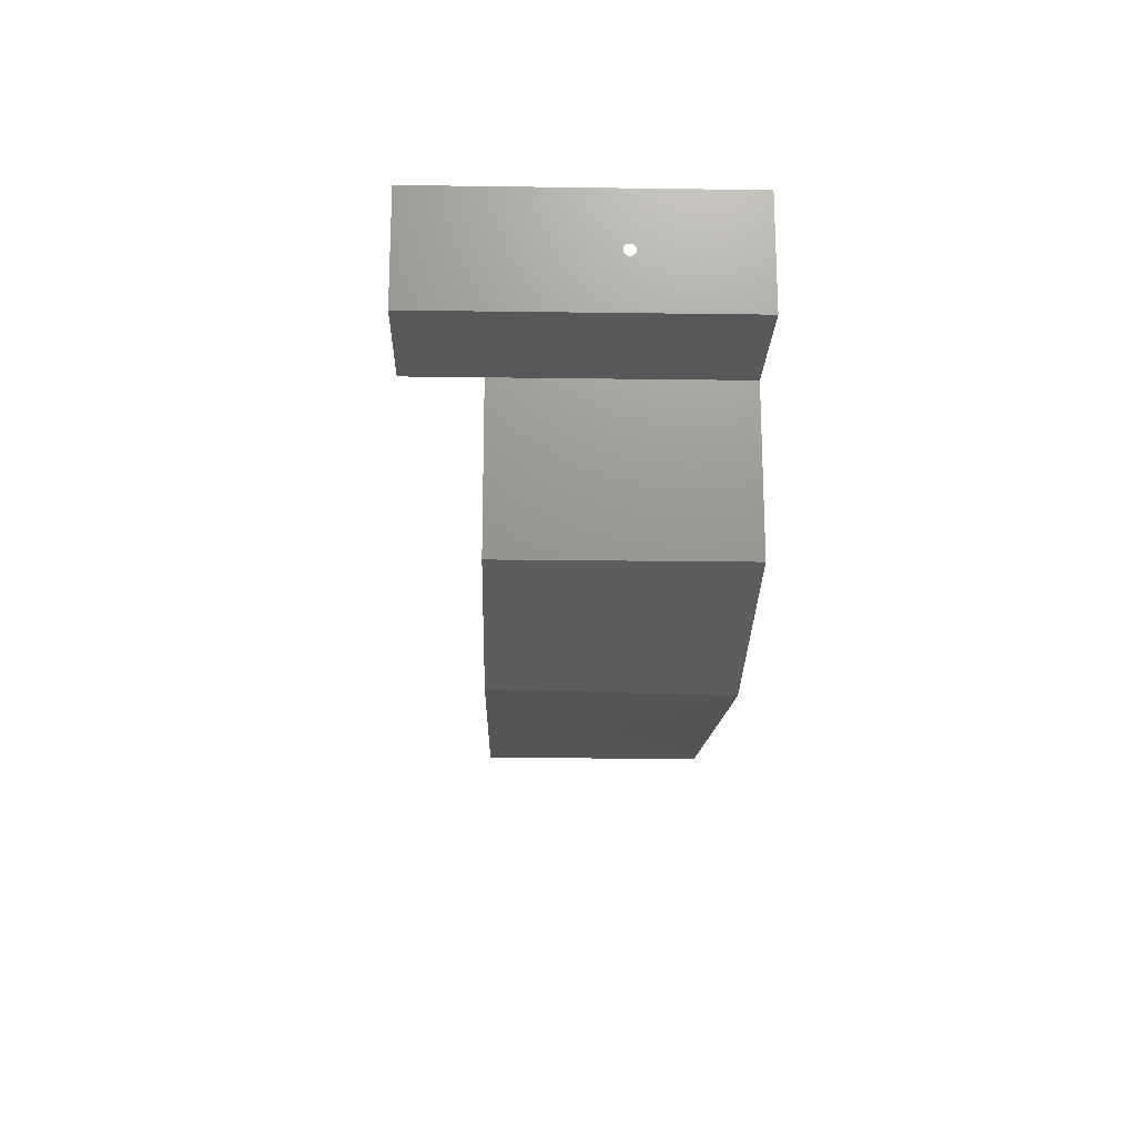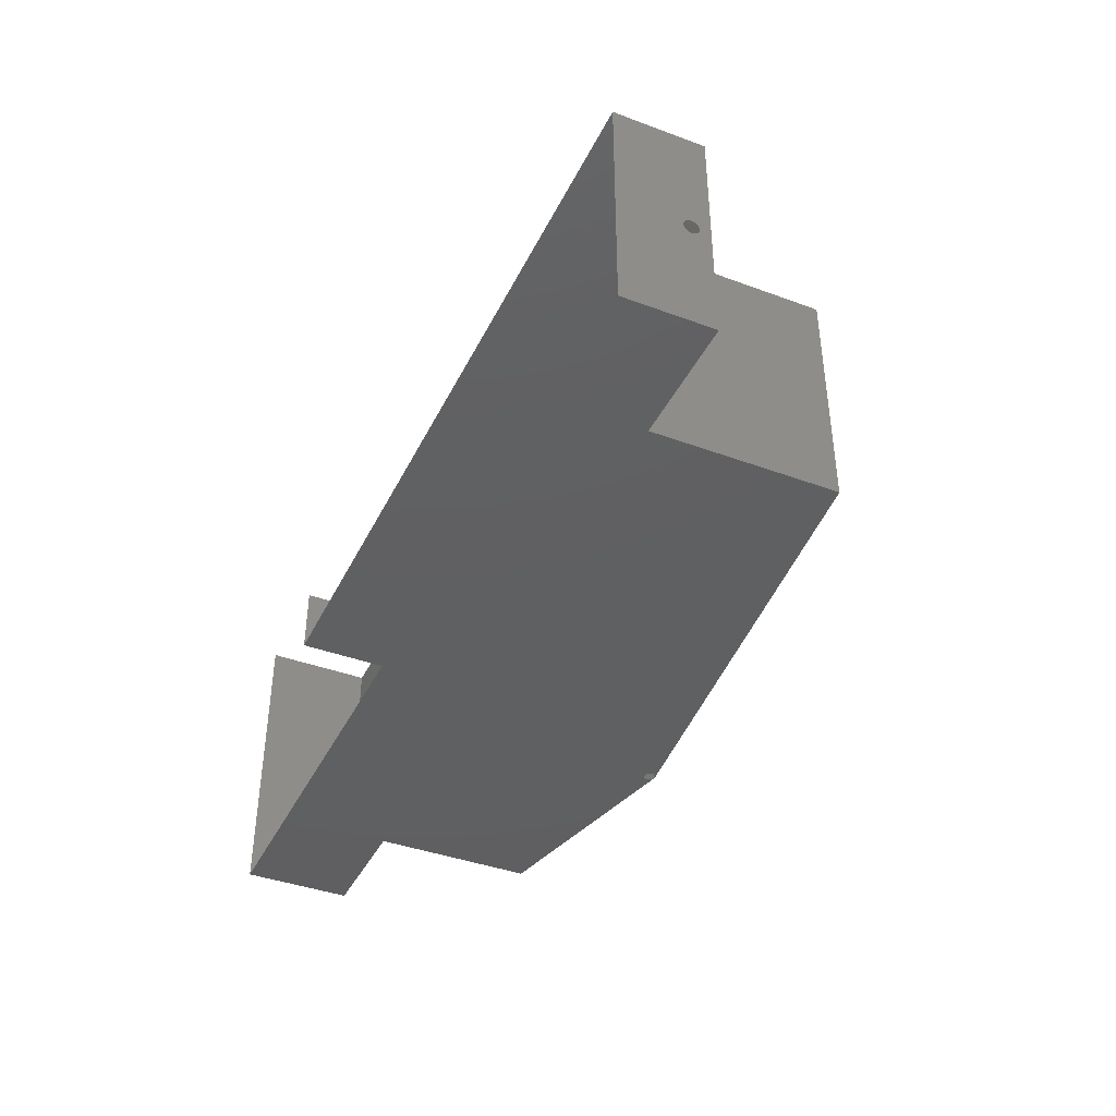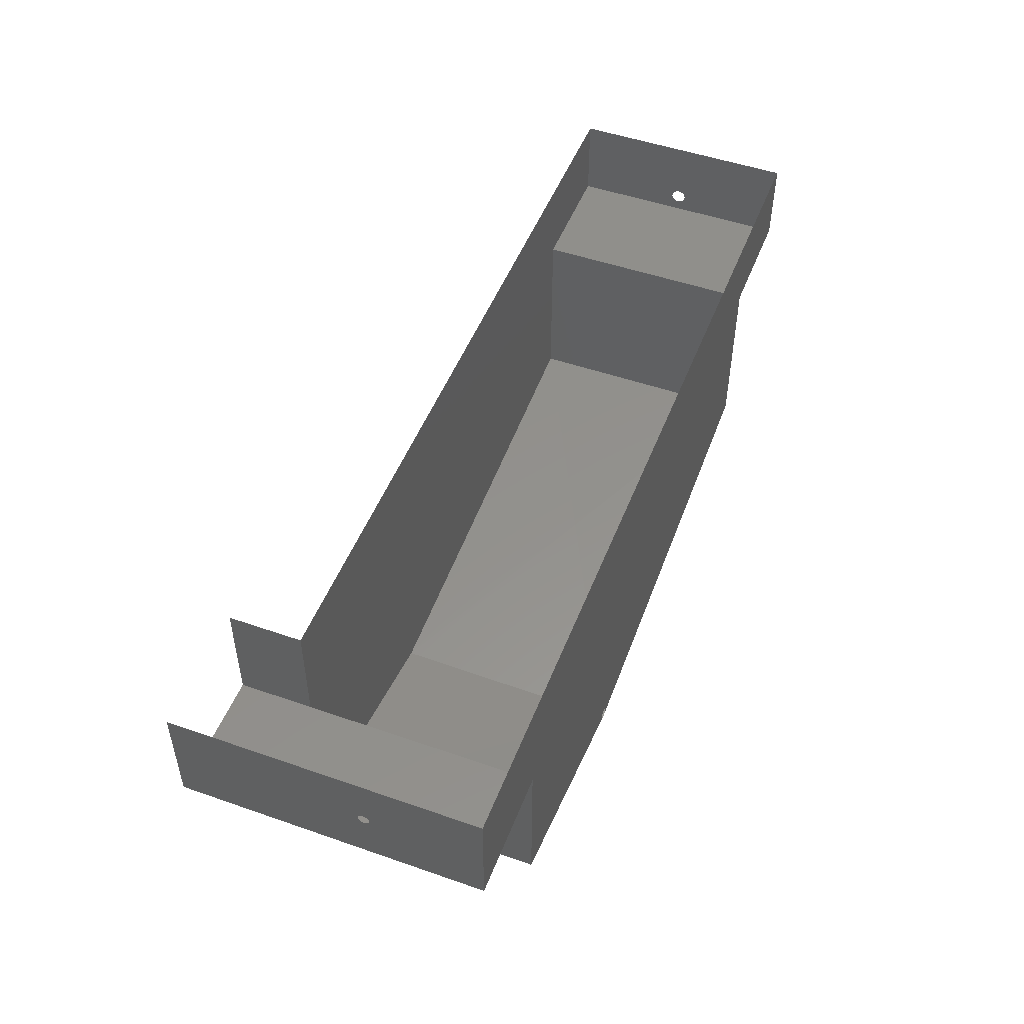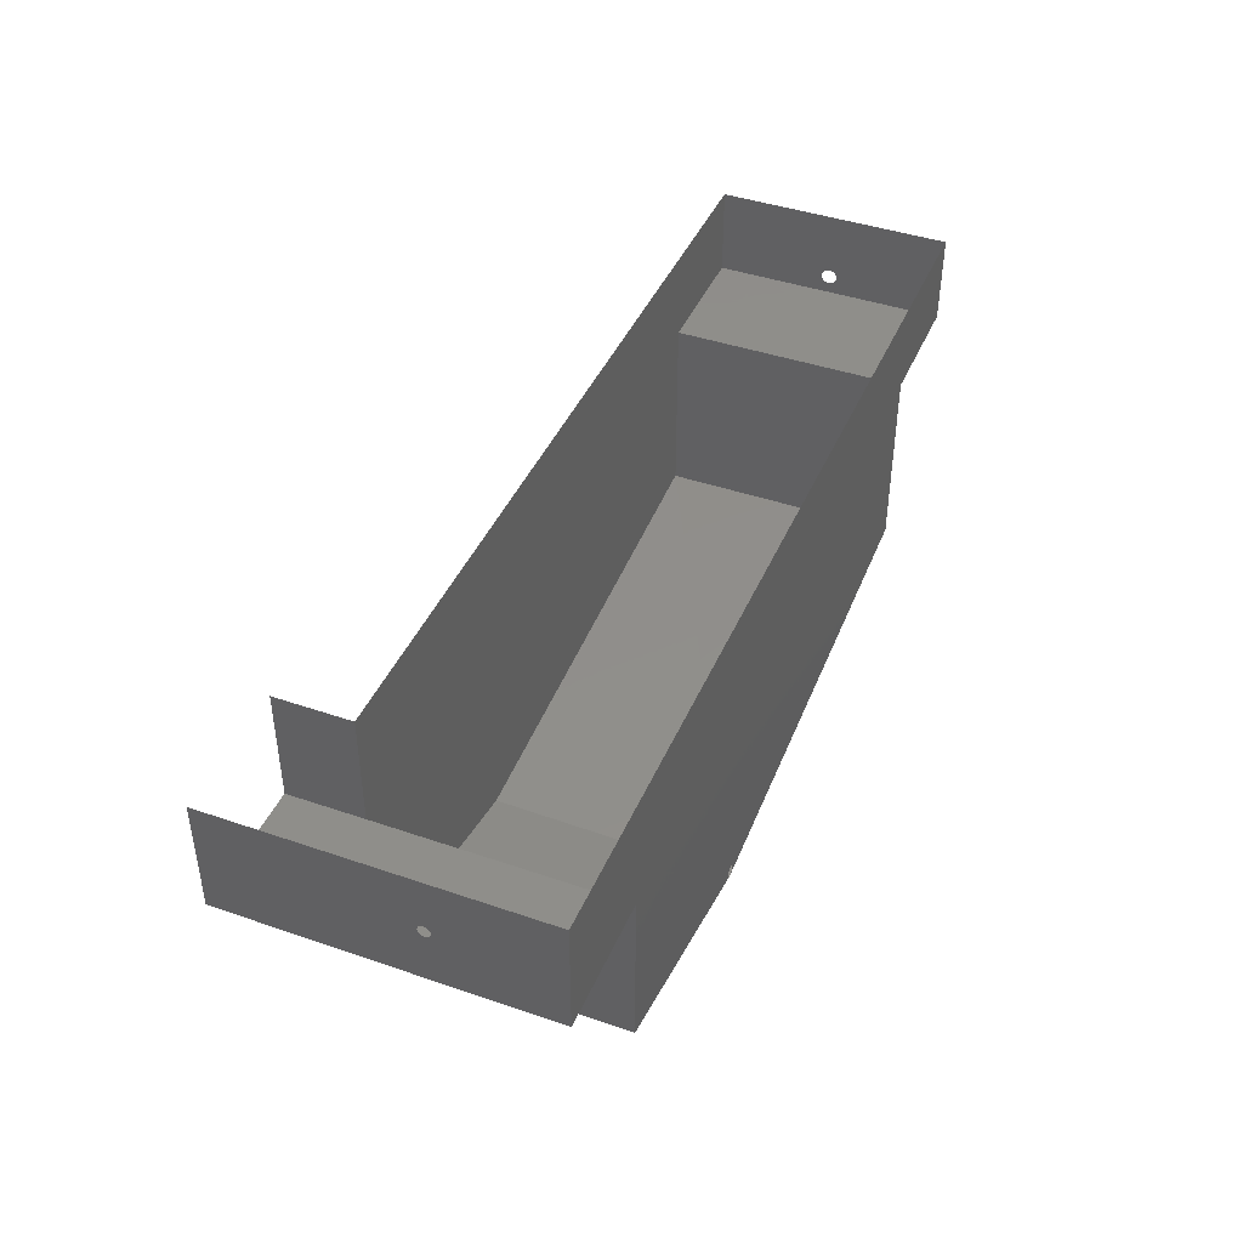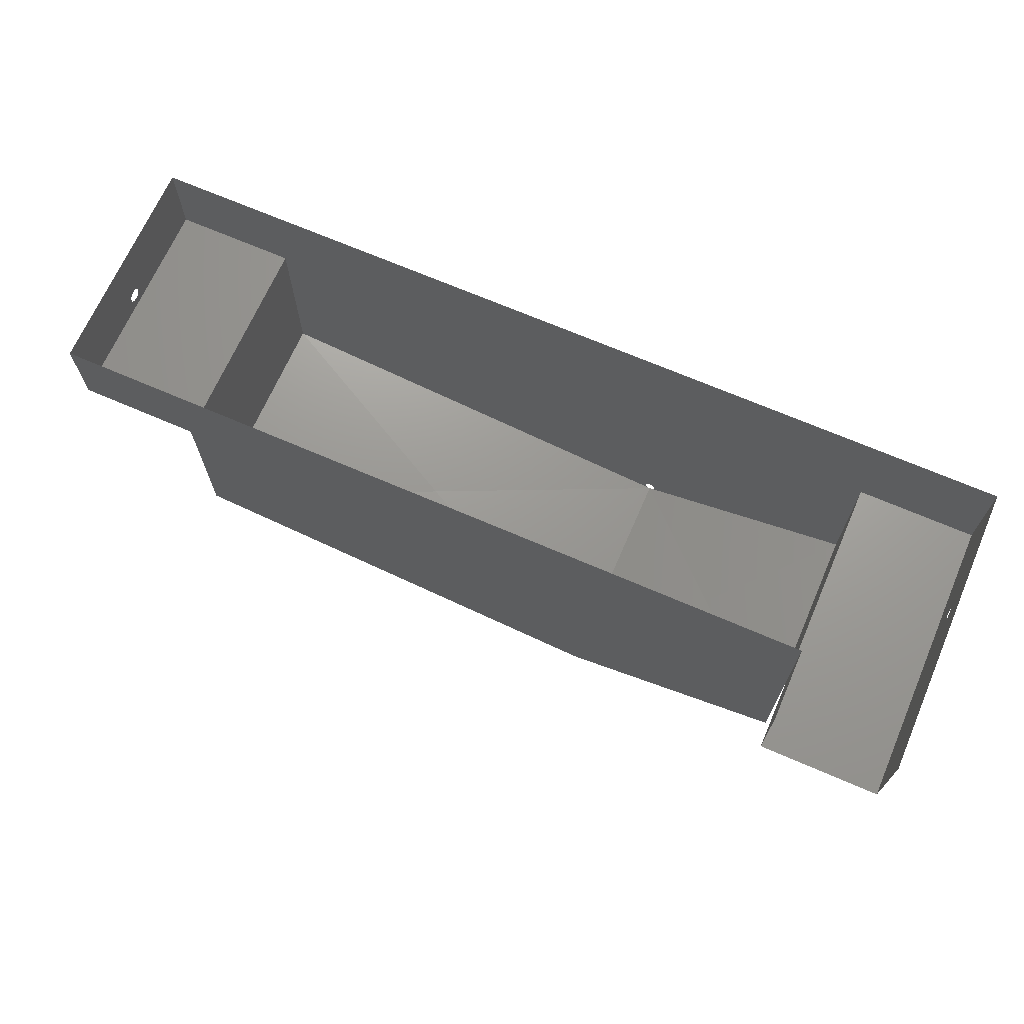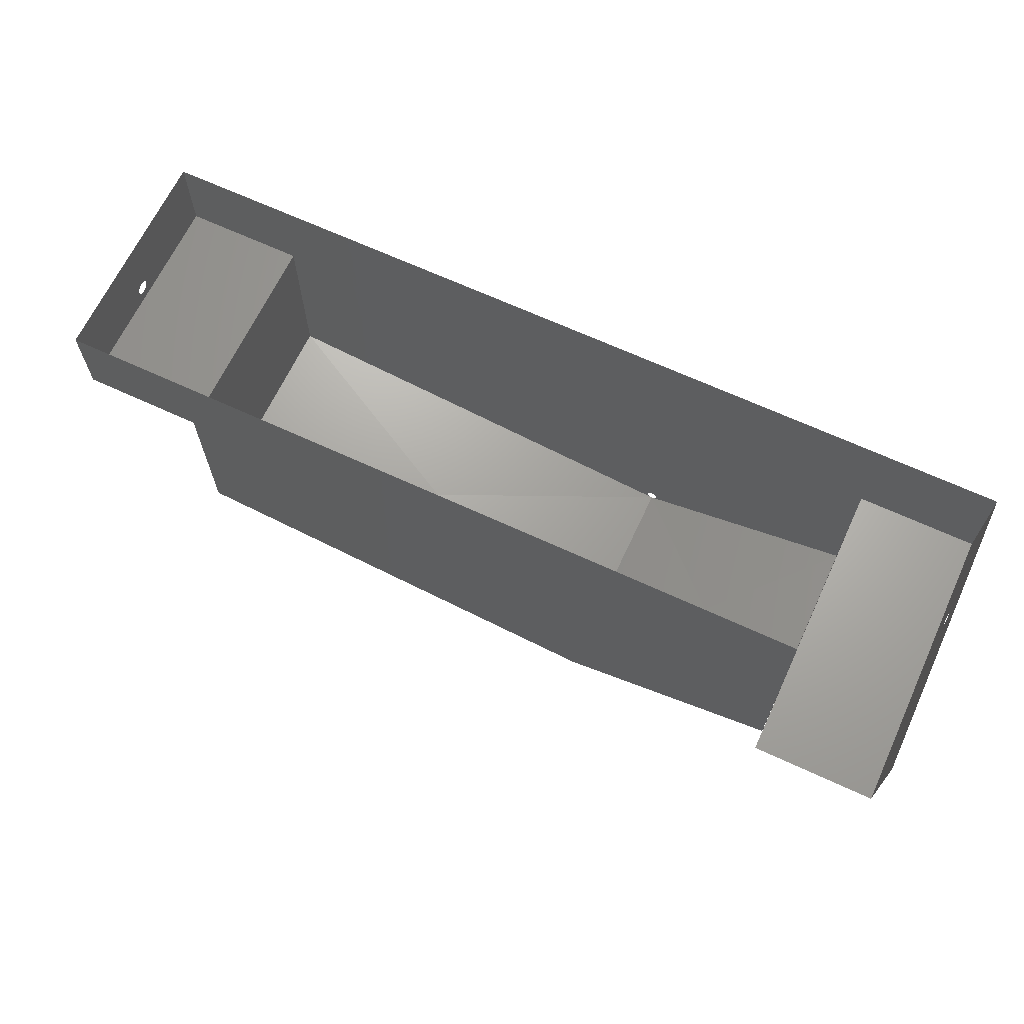
<metadata>
{"format":"stl","ext":"stl","renderer":"f3d","projection":"perspective","resolution":1024,"background":"white","views":[{"elev":-18.9,"azim":-91.5,"up":"+Z"},{"elev":-40.4,"azim":65.6,"up":"+Y"},{"elev":49.9,"azim":-69.0,"up":"+Z"},{"elev":42.7,"azim":-67.7,"up":"+Z"},{"elev":68.5,"azim":-156.5,"up":"+Z"},{"elev":66.3,"azim":-155.0,"up":"+Z"}]}
</metadata>
<code>
# stl→obj: 101 verts, 120 faces
v 0 1.638 0.7068
v 0 4.15 0
v 0 1.625 0.693
v 0 1.61 0.6826
v 0 1.646 0.723
v 0 1.593 0.6761
v 0 1.651 0.7408
v 0 1.651 0.7592
v 0 4.15 1.5
v 0 1.646 0.777
v 0 1.638 0.7932
v 0 1.625 0.807
v 0 1.61 0.8174
v 0 1.593 0.8239
v 0 0 0
v 0 1.499 0.7592
v 0 1.499 0.7408
v 0 1.504 0.723
v 0 1.512 0.7068
v 0 1.525 0.693
v 0 1.54 0.6826
v 0 1.557 0.6761
v 0 1.575 0.6739
v 0 0 1.5
v 0 1.575 0.8261
v 0 1.557 0.8239
v 0 1.54 0.8174
v 0 1.525 0.807
v 0 1.512 0.7932
v 0 1.504 0.777
v 7.922 1.575 -2.527
v 11.03 0 -2.2
v 4.81 0 -2.885
v 11.03 3.15 -2.2
v 4.81 3.15 -2.822
v 12.73 3.15 0.3
v 11.03 0 0.3
v 11.03 3.15 0.3
v 12.73 0 0.3
v 1.7 0 0
v 4.751 -5.563e-16 -2.85
v 1.7 0 -2.2
v 4.764 -4.483e-16 -2.864
v 4.779 -3.141e-16 -2.874
v 4.743 -6.321e-16 -2.834
v 4.738 -6.711e-16 -2.816
v 4.814 -6.832e-31 -2.883
v 4.796 -1.618e-16 -2.881
v 4.738 -6.711e-16 -2.798
v 4.832 1.618e-16 -2.881
v 4.743 -6.321e-16 -2.78
v 4.751 -5.563e-16 -2.764
v 4.764 -4.483e-16 -2.75
v 4.779 -3.141e-16 -2.74
v 4.796 -1.618e-16 -2.733
v 4.814 0 -2.731
v 4.832 1.618e-16 -2.733
v 4.849 3.141e-16 -2.874
v 4.864 4.483e-16 -2.864
v 4.877 5.563e-16 -2.85
v 4.885 6.321e-16 -2.834
v 4.89 6.711e-16 -2.816
v 4.89 6.711e-16 -2.798
v 4.885 6.321e-16 -2.78
v 4.877 5.563e-16 -2.764
v 4.864 4.483e-16 -2.75
v 4.849 3.141e-16 -2.74
v 12.73 0 1.5
v 1.7 3.15 0
v 1.7 4.15 0
v 1.7 3.15 -2.2
v 1.7 3.15 1.5
v 12.73 3.15 1.5
v 3.252 1.575 -2.526
v 1.7 4.15 1.5
v 12.73 1.661 0.6092
v 12.73 1.644 0.628
v 12.73 1.623 0.6423
v 12.73 1.672 0.587
v 12.73 1.6 0.6512
v 12.73 1.678 0.5626
v 12.73 1.575 0.6542
v 12.73 1.678 0.5374
v 12.73 1.672 0.513
v 12.73 1.661 0.4908
v 12.73 1.644 0.472
v 12.73 1.623 0.4577
v 12.73 1.6 0.4488
v 12.73 1.55 0.6512
v 12.73 1.527 0.6423
v 12.73 1.506 0.628
v 12.73 1.489 0.6092
v 12.73 1.478 0.587
v 12.73 1.472 0.5626
v 12.73 1.472 0.5374
v 12.73 1.478 0.513
v 12.73 1.489 0.4908
v 12.73 1.506 0.472
v 12.73 1.527 0.4577
v 12.73 1.55 0.4488
v 12.73 1.575 0.4458
f 1 2 3
f 4 3 2
f 5 2 1
f 6 4 2
f 7 2 5
f 8 9 2
f 8 2 7
f 10 9 8
f 11 9 10
f 12 9 11
f 13 9 12
f 14 9 13
f 15 16 17
f 15 17 18
f 15 18 19
f 15 19 20
f 15 20 21
f 15 21 22
f 15 22 23
f 15 23 6
f 15 6 2
f 24 25 26
f 24 26 27
f 24 27 28
f 24 28 29
f 24 29 30
f 24 30 16
f 24 14 25
f 24 16 15
f 24 9 14
f 31 32 33
f 31 34 32
f 31 35 34
f 31 33 35
f 36 37 38
f 36 39 37
f 40 24 15
f 41 42 43
f 44 43 42
f 45 42 41
f 46 42 45
f 47 48 33
f 49 42 46
f 50 47 33
f 51 42 49
f 52 42 51
f 53 40 42
f 53 42 52
f 54 40 53
f 55 40 54
f 56 40 55
f 57 40 56
f 32 58 50
f 32 59 58
f 32 60 59
f 32 61 60
f 32 62 61
f 32 63 62
f 32 64 63
f 32 65 64
f 37 66 65
f 37 67 66
f 37 57 67
f 37 24 40
f 37 65 32
f 37 40 57
f 68 24 37
f 68 37 39
f 32 50 33
f 33 48 42
f 48 44 42
f 32 38 37
f 32 34 38
f 69 40 15
f 2 70 69
f 2 69 15
f 40 71 42
f 40 69 71
f 35 69 72
f 35 71 69
f 38 35 72
f 73 38 72
f 36 38 73
f 34 35 38
f 74 33 42
f 74 35 33
f 74 71 35
f 74 42 71
f 69 75 72
f 69 70 75
f 76 73 77
f 78 77 73
f 79 36 73
f 79 73 76
f 80 78 73
f 81 36 79
f 82 80 73
f 83 36 81
f 84 36 83
f 85 36 84
f 86 36 85
f 87 36 86
f 88 36 87
f 68 89 82
f 68 90 89
f 68 91 90
f 68 92 91
f 68 93 92
f 68 82 73
f 39 94 93
f 39 95 94
f 39 96 95
f 39 97 96
f 39 98 97
f 39 99 98
f 39 100 99
f 39 93 68
f 36 101 39
f 101 100 39
f 36 88 101

</code>
